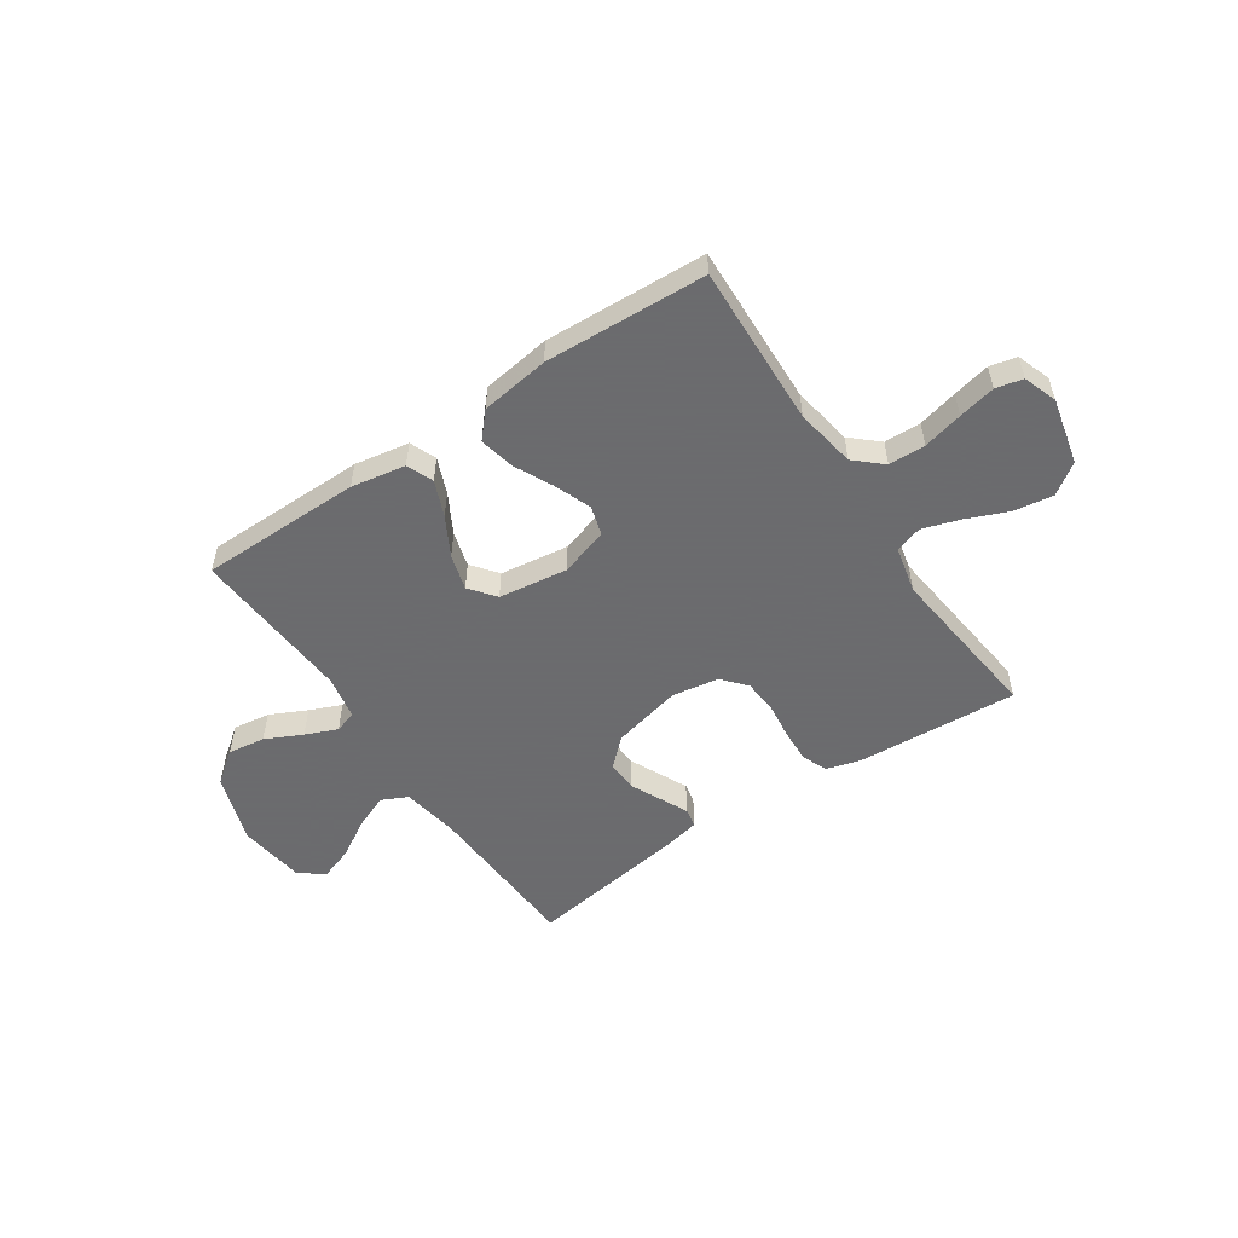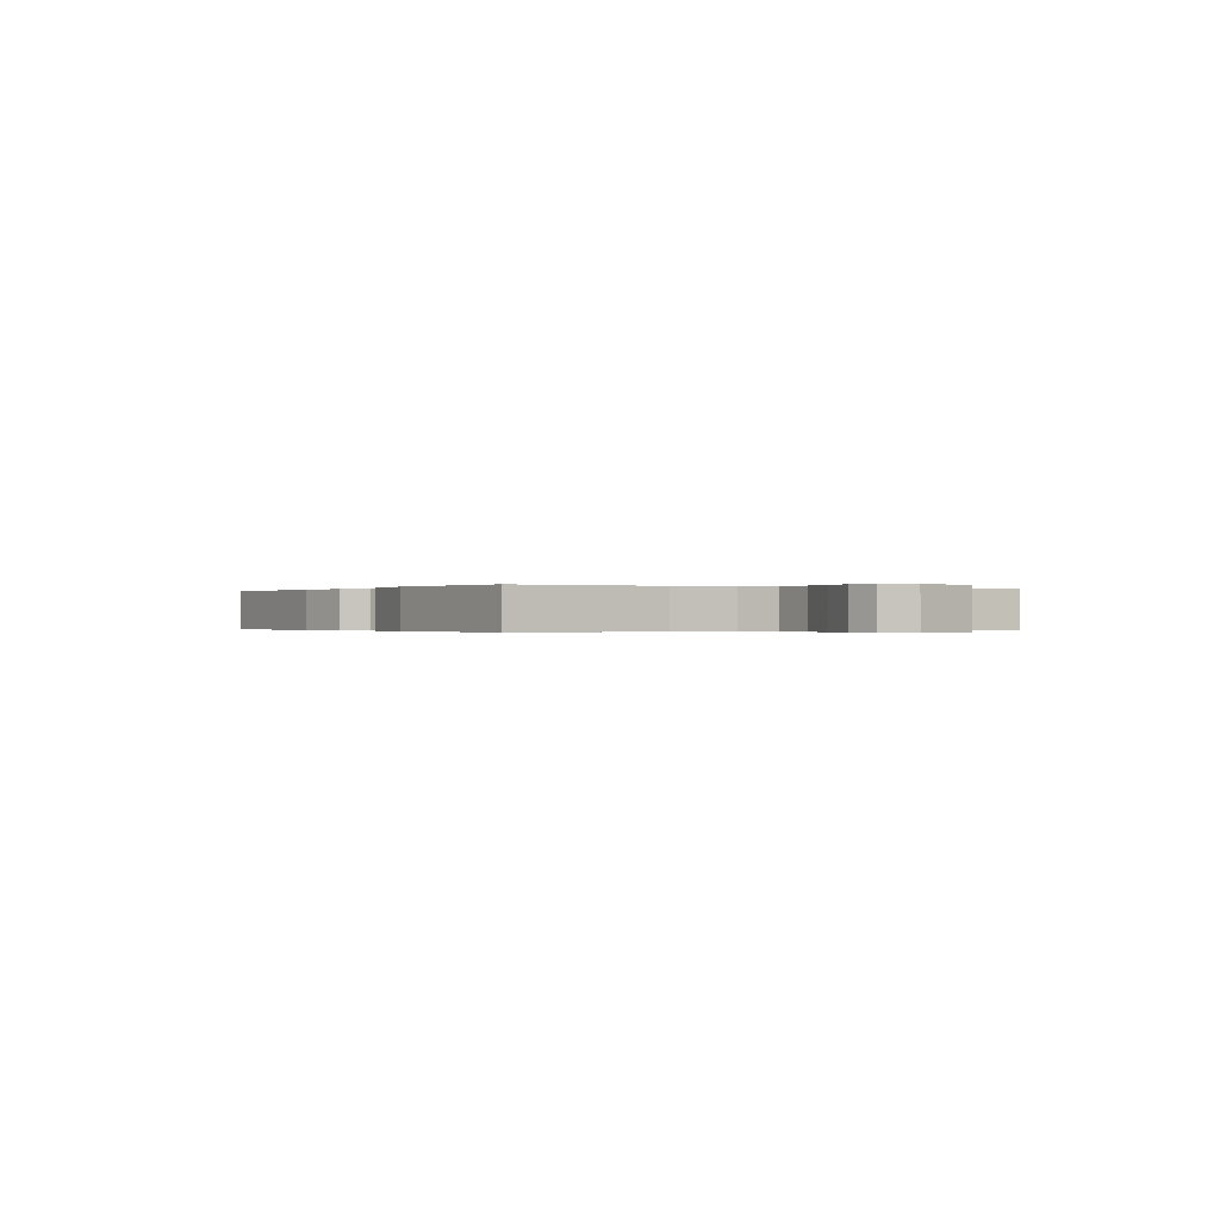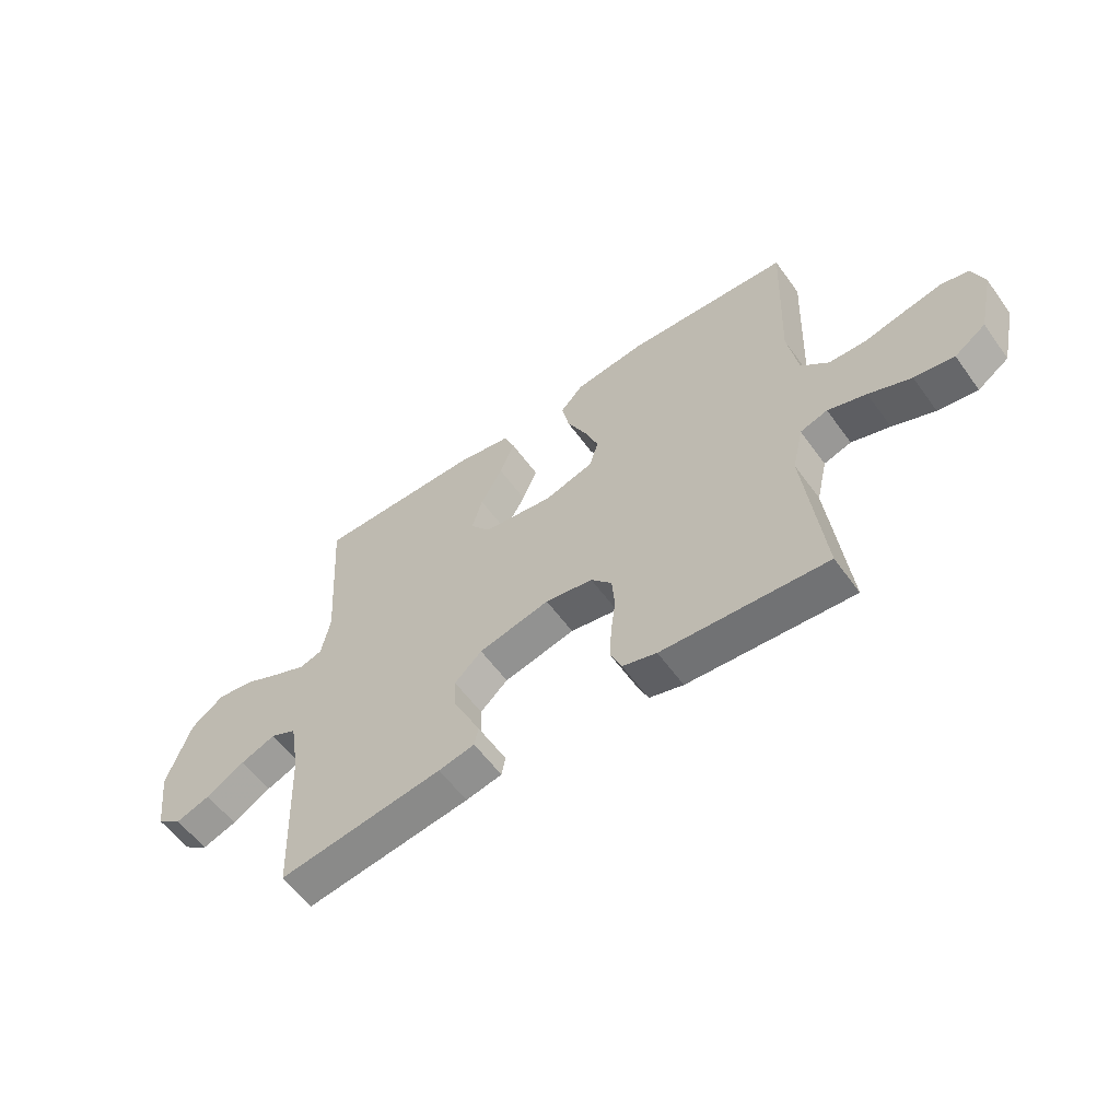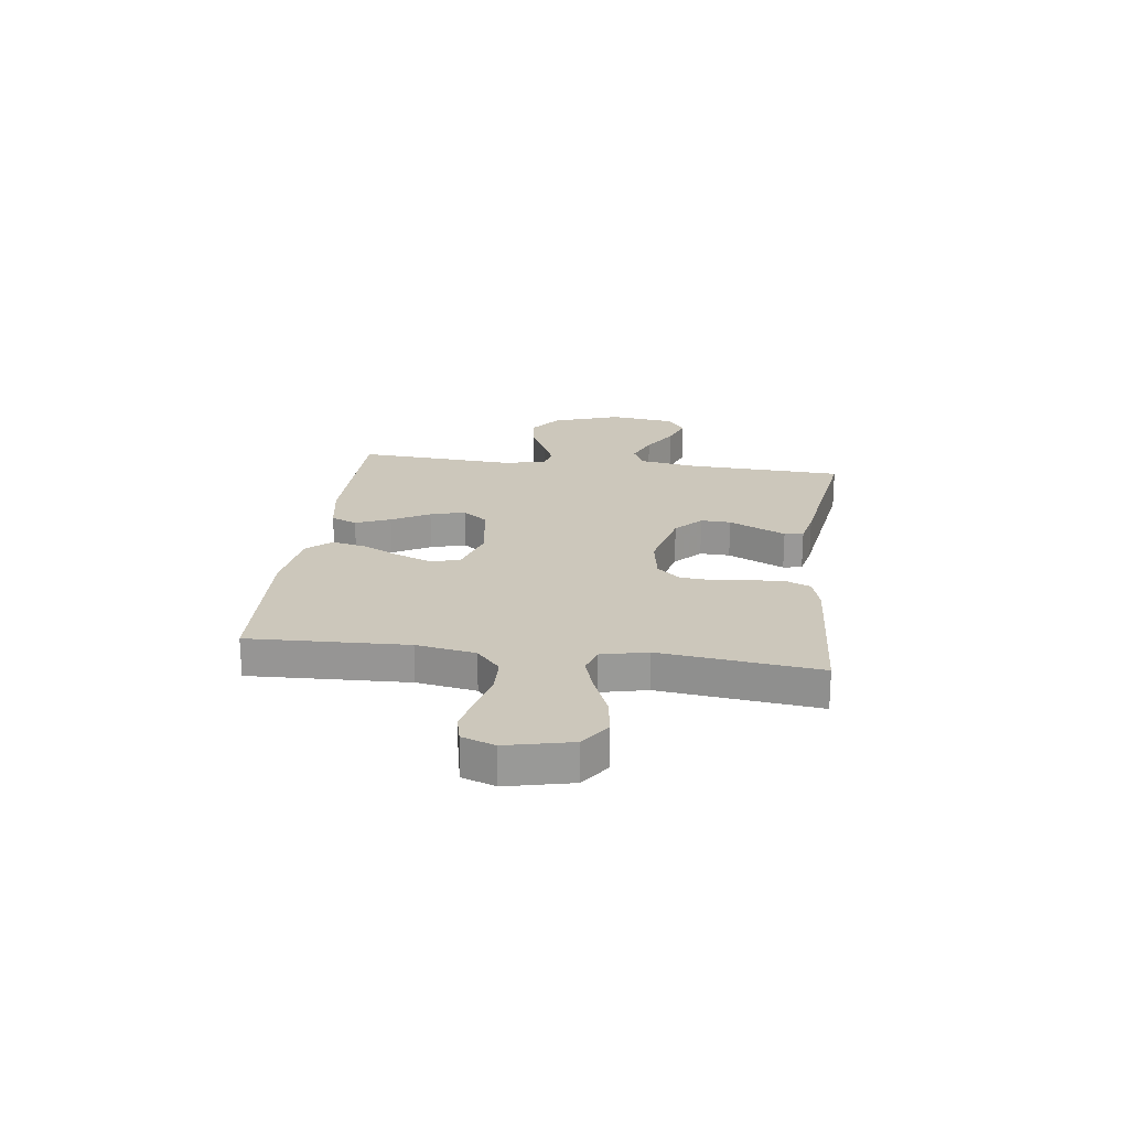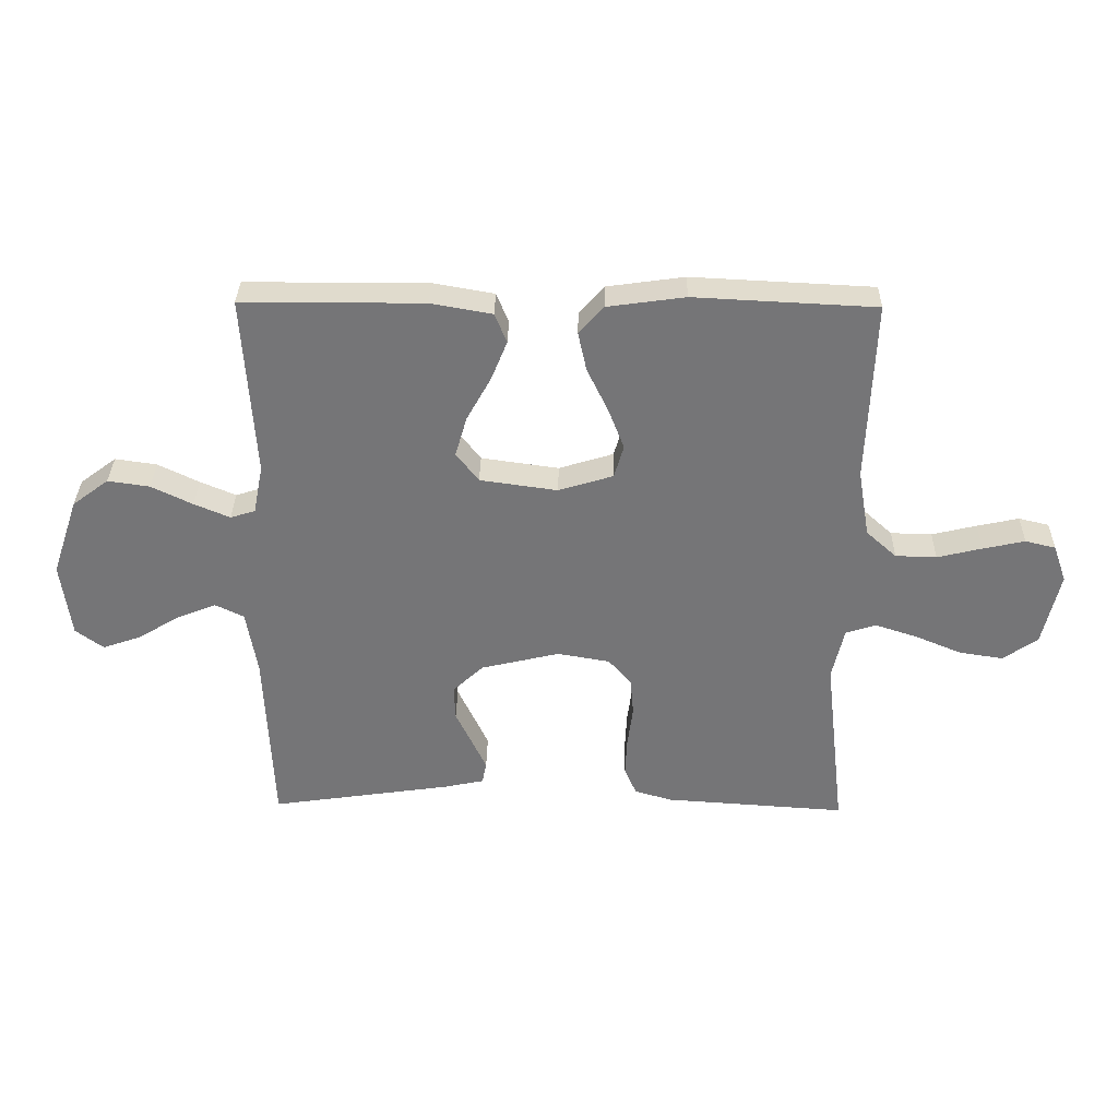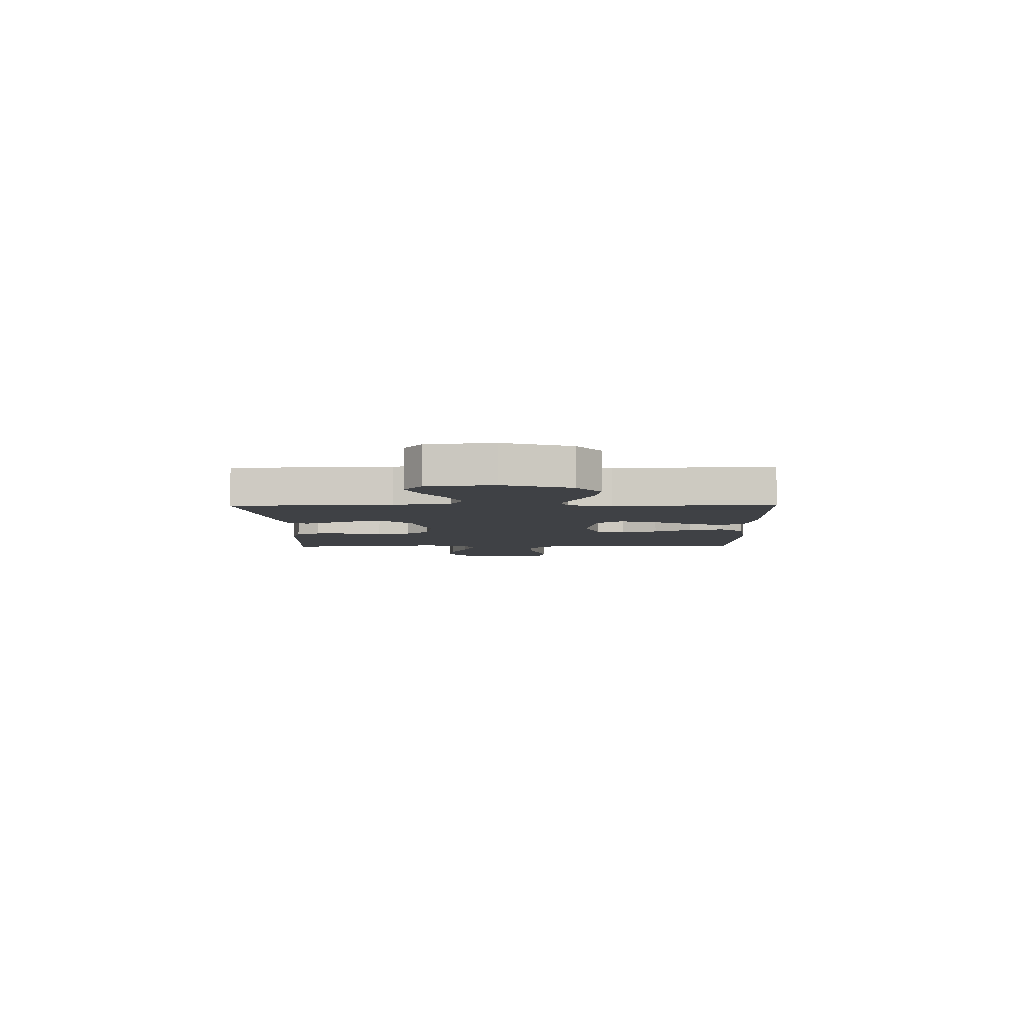
<metadata>
{"format":"obj","ext":"obj","renderer":"f3d","projection":"perspective","resolution":1024,"background":"white","views":[{"elev":-53.5,"azim":34.0,"up":"+Y"},{"elev":-0.2,"azim":58.4,"up":"+Y"},{"elev":-58.1,"azim":35.5,"up":"+Z"},{"elev":21.6,"azim":97.5,"up":"+Y"},{"elev":33.3,"azim":1.0,"up":"+Z"},{"elev":-5.4,"azim":-88.9,"up":"+Y"}]}
</metadata>
<code>
v -0.5 0.07 -0.5
v -0.513 0.07 -0.2
v -0.531 0.07 -0.092
v -0.579 0.07 -0.069
v -0.643 0.07 -0.095
v -0.713 0.07 -0.137
v -0.776 0.07 -0.159
v -0.822 0.07 -0.125
v -0.838 0.07 0
v -0.794 0.07 0.129
v -0.734 0.07 0.174
v -0.665 0.07 0.164
v -0.597 0.07 0.131
v -0.538 0.07 0.106
v -0.497 0.07 0.119
v -0.481 0.07 0.2
v -0.5 0.07 0.5
v -0.2 0.07 0.501
v -0.099 0.07 0.483
v -0.079 0.07 0.434
v -0.106 0.07 0.368
v -0.146 0.07 0.296
v -0.165 0.07 0.23
v -0.128 0.07 0.182
v 0 0.07 0.164
v 0.09 0.07 0.192
v 0.106 0.07 0.246
v 0.08 0.07 0.314
v 0.045 0.07 0.386
v 0.031 0.07 0.451
v 0.072 0.07 0.497
v 0.2 0.07 0.515
v 0.5 0.07 0.5
v 0.488 0.07 0.2
v 0.507 0.07 0.088
v 0.557 0.07 0.043
v 0.625 0.07 0.041
v 0.699 0.07 0.059
v 0.768 0.07 0.074
v 0.818 0.07 0.062
v 0.84 0.07 0
v 0.812 0.07 -0.123
v 0.755 0.07 -0.163
v 0.683 0.07 -0.152
v 0.606 0.07 -0.12
v 0.536 0.07 -0.097
v 0.486 0.07 -0.113
v 0.466 0.07 -0.2
v 0.5 0.07 -0.5
v 0.2 0.07 -0.48
v 0.138 0.07 -0.462
v 0.118 0.07 -0.416
v 0.121 0.07 -0.353
v 0.13 0.07 -0.284
v 0.125 0.07 -0.222
v 0.087 0.07 -0.178
v 0 0.07 -0.163
v -0.13 0.07 -0.194
v -0.18 0.07 -0.241
v -0.178 0.07 -0.298
v -0.151 0.07 -0.355
v -0.127 0.07 -0.406
v -0.134 0.07 -0.442
v -0.2 0.07 -0.456
v -0.5 0 -0.5
v -0.513 0 -0.2
v -0.531 0 -0.092
v -0.579 0 -0.069
v -0.643 0 -0.095
v -0.713 0 -0.137
v -0.776 0 -0.159
v -0.822 0 -0.125
v -0.838 0 0
v -0.794 0 0.129
v -0.734 0 0.174
v -0.665 0 0.164
v -0.597 0 0.131
v -0.538 0 0.106
v -0.497 0 0.119
v -0.481 0 0.2
v -0.5 0 0.5
v -0.2 0 0.501
v -0.099 0 0.483
v -0.079 0 0.434
v -0.106 0 0.368
v -0.146 0 0.296
v -0.165 0 0.23
v -0.128 0 0.182
v 0 0 0.164
v 0.09 0 0.192
v 0.106 0 0.246
v 0.08 0 0.314
v 0.045 0 0.386
v 0.031 0 0.451
v 0.072 0 0.497
v 0.2 0 0.515
v 0.5 0 0.5
v 0.488 0 0.2
v 0.507 0 0.088
v 0.557 0 0.043
v 0.625 0 0.041
v 0.699 0 0.059
v 0.768 0 0.074
v 0.818 0 0.062
v 0.84 0 0
v 0.812 0 -0.123
v 0.755 0 -0.163
v 0.683 0 -0.152
v 0.606 0 -0.12
v 0.536 0 -0.097
v 0.486 0 -0.113
v 0.466 0 -0.2
v 0.5 0 -0.5
v 0.2 0 -0.48
v 0.138 0 -0.462
v 0.118 0 -0.416
v 0.121 0 -0.353
v 0.13 0 -0.284
v 0.125 0 -0.222
v 0.087 0 -0.178
v 0 0 -0.163
v -0.13 0 -0.194
v -0.18 0 -0.241
v -0.178 0 -0.298
v -0.151 0 -0.355
v -0.127 0 -0.406
v -0.134 0 -0.442
v -0.2 0 -0.456
f 64 1 2
f 63 64 2
f 62 63 2
f 61 62 2
f 60 61 2
f 59 60 2 3
f 58 59 3 4
f 57 58 4
f 52 53 54
f 51 52 54
f 50 51 54
f 49 50 54
f 48 49 54
f 47 48 54 55
f 46 47 55 56
f 43 44 45
f 42 43 45
f 41 42 45
f 40 41 45
f 39 40 45
f 38 39 45
f 37 38 45
f 36 37 45 46
f 46 56 57
f 36 46 57
f 35 36 57
f 32 33 34
f 31 32 34
f 30 31 34
f 29 30 34
f 28 29 34
f 27 28 34 35
f 20 21 22
f 19 20 22
f 18 19 22
f 17 18 22
f 16 17 22
f 15 16 22 23
f 11 12 13
f 10 11 13
f 9 10 13
f 8 9 13
f 7 8 13
f 6 7 13
f 5 6 13
f 4 5 13 14
f 57 4 14 15
f 26 27 35 57
f 25 26 57
f 24 25 57 15
f 15 23 24
f 66 65 128
f 66 128 127
f 66 127 126
f 66 126 125
f 66 125 124
f 67 66 124 123
f 68 67 123 122
f 68 122 121
f 118 117 116
f 118 116 115
f 118 115 114
f 118 114 113
f 118 113 112
f 119 118 112 111
f 120 119 111 110
f 109 108 107
f 109 107 106
f 109 106 105
f 109 105 104
f 109 104 103
f 109 103 102
f 109 102 101
f 110 109 101 100
f 121 120 110
f 121 110 100
f 121 100 99
f 98 97 96
f 98 96 95
f 98 95 94
f 98 94 93
f 98 93 92
f 99 98 92 91
f 86 85 84
f 86 84 83
f 86 83 82
f 86 82 81
f 86 81 80
f 87 86 80 79
f 77 76 75
f 77 75 74
f 77 74 73
f 77 73 72
f 77 72 71
f 77 71 70
f 77 70 69
f 78 77 69 68
f 79 78 68 121
f 121 99 91 90
f 121 90 89
f 79 121 89 88
f 88 87 79
f 1 65 66 2
f 2 66 67 3
f 3 67 68 4
f 4 68 69 5
f 5 69 70 6
f 6 70 71 7
f 7 71 72 8
f 8 72 73 9
f 9 73 74 10
f 10 74 75 11
f 11 75 76 12
f 12 76 77 13
f 13 77 78 14
f 14 78 79 15
f 15 79 80 16
f 16 80 81 17
f 17 81 82 18
f 18 82 83 19
f 19 83 84 20
f 20 84 85 21
f 21 85 86 22
f 22 86 87 23
f 23 87 88 24
f 24 88 89 25
f 25 89 90 26
f 26 90 91 27
f 27 91 92 28
f 28 92 93 29
f 29 93 94 30
f 30 94 95 31
f 31 95 96 32
f 32 96 97 33
f 33 97 98 34
f 34 98 99 35
f 35 99 100 36
f 36 100 101 37
f 37 101 102 38
f 38 102 103 39
f 39 103 104 40
f 40 104 105 41
f 41 105 106 42
f 42 106 107 43
f 43 107 108 44
f 44 108 109 45
f 45 109 110 46
f 46 110 111 47
f 47 111 112 48
f 48 112 113 49
f 49 113 114 50
f 50 114 115 51
f 51 115 116 52
f 52 116 117 53
f 53 117 118 54
f 54 118 119 55
f 55 119 120 56
f 56 120 121 57
f 57 121 122 58
f 58 122 123 59
f 59 123 124 60
f 60 124 125 61
f 61 125 126 62
f 62 126 127 63
f 63 127 128 64
f 64 128 65 1

</code>
